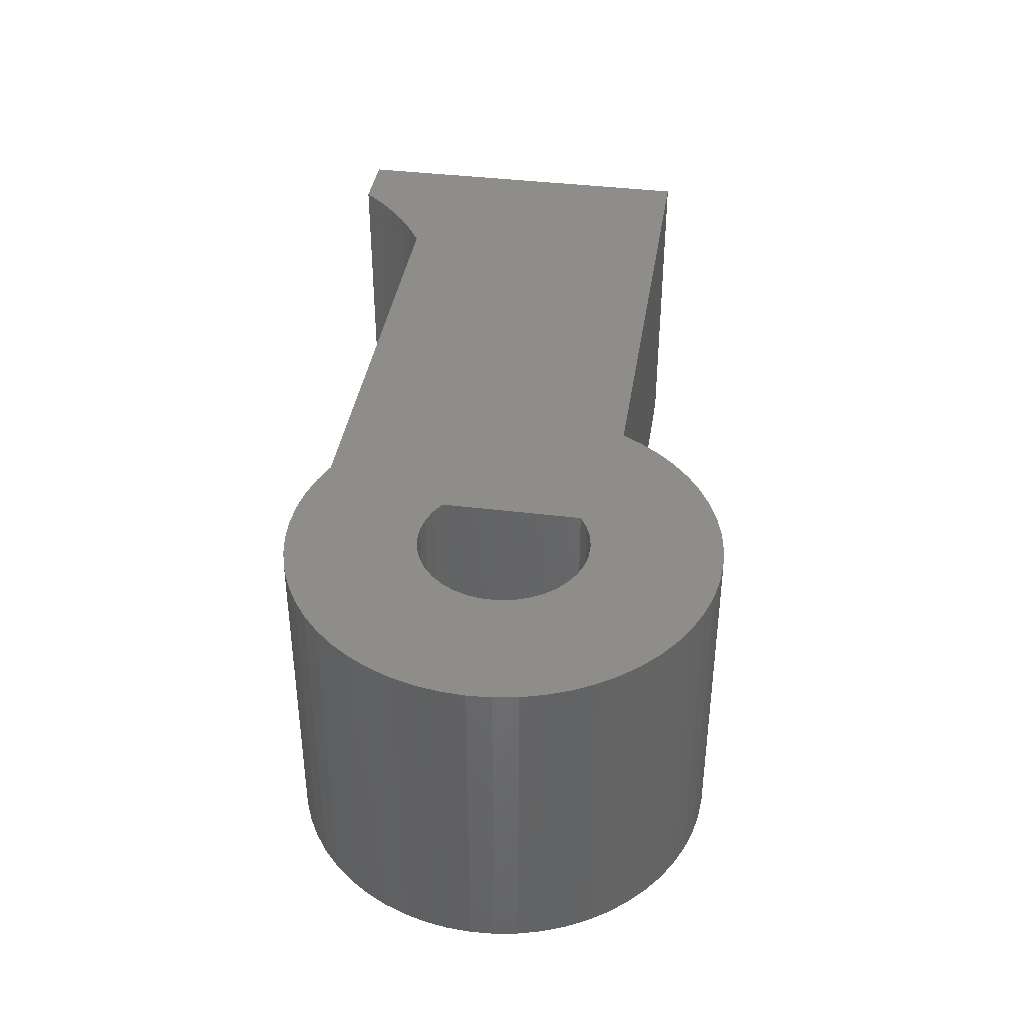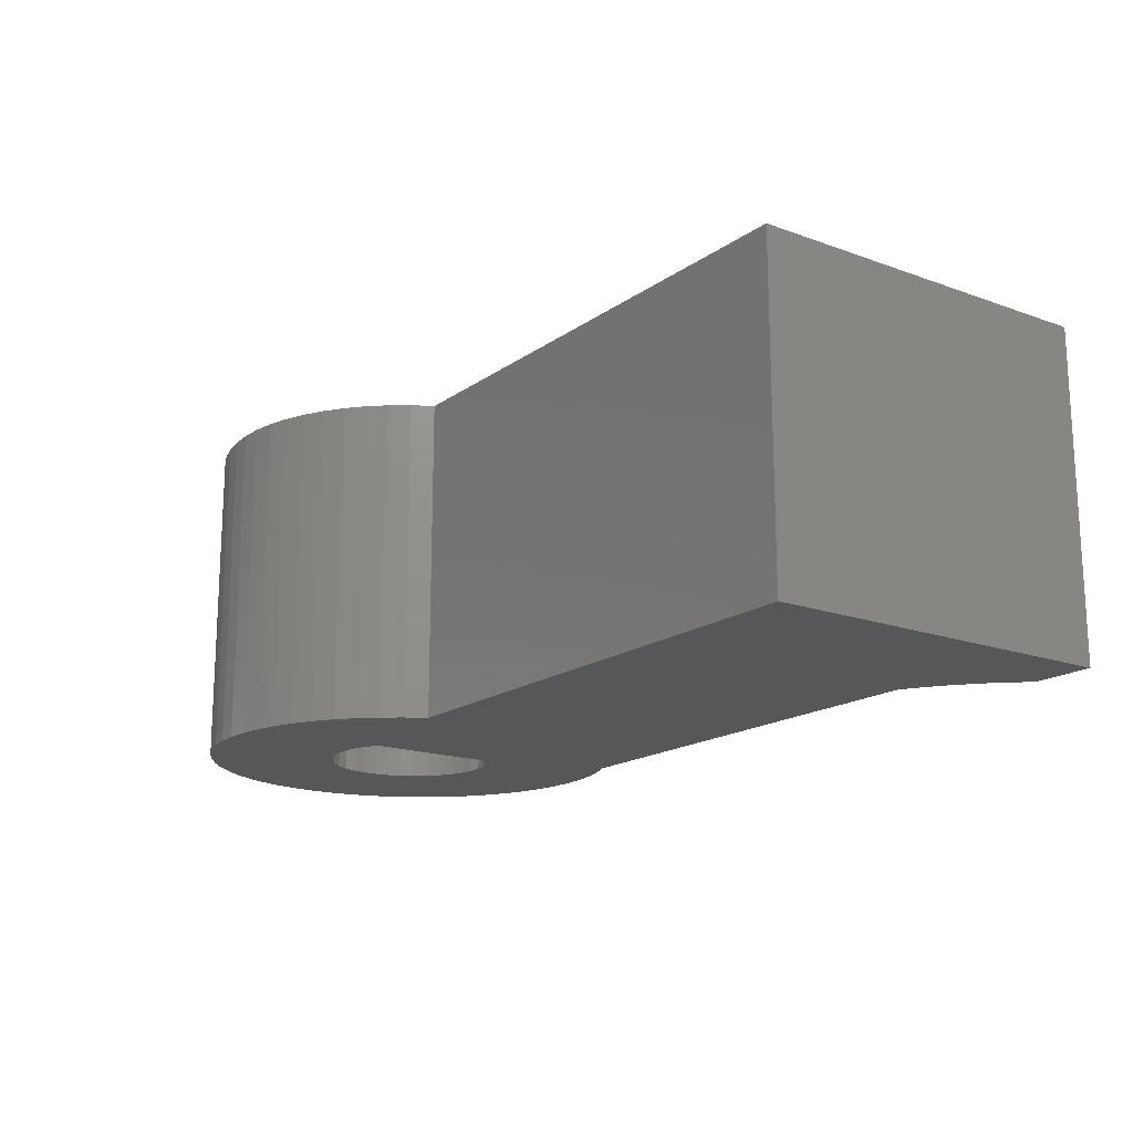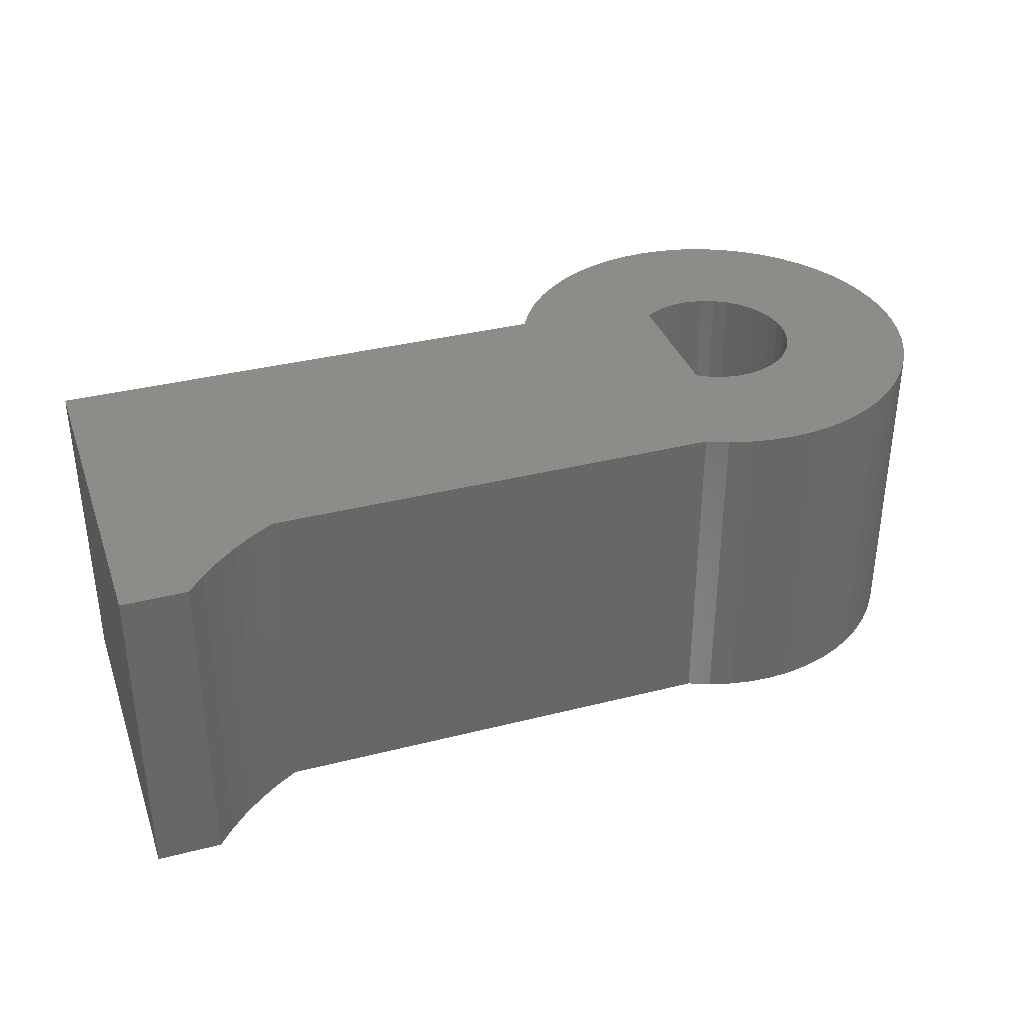
<metadata>
{"format":"stl","ext":"stl","renderer":"f3d","projection":"perspective","resolution":1024,"background":"white","views":[{"elev":39.1,"azim":-81.2,"up":"+Z"},{"elev":-16.9,"azim":54.1,"up":"+Z"},{"elev":35.6,"azim":161.5,"up":"+Z"}]}
</metadata>
<code>
# stl→obj: 285 verts, 570 faces
v 0.008247 0.07034 0.4444
v -0.006878 0.0579 0.4444
v -0.006878 0.01852 0.4444
v 0.02119 0.08504 0.4444
v 0.1983 0.01852 0.4444
v 0.03162 0.1016 0.4444
v 0.2102 0.04495 0.4444
v 0.03927 0.1197 0.4444
v 0.2196 0.07237 0.4444
v 0.04393 0.1387 0.4444
v 0.2263 0.1006 0.4444
v 0.2304 0.1293 0.4444
v 0.0455 0.1582 0.4444
v 0.2317 0.1582 0.4444
v 0.2298 0.1931 0.4444
v 0.04393 0.1777 0.4444
v 0.2239 0.2275 0.4444
v 0.03927 0.1967 0.4444
v 0.2141 0.261 0.4444
v 0.05407 0.4376 0.4444
v -0.006878 0.4376 0.4444
v -0.006878 0.2585 0.4444
v 0.2006 0.2933 0.4444
v 0.03162 0.2148 0.4444
v 0.08482 0.421 0.4444
v 0.1836 0.3237 0.4444
v 0.02119 0.2314 0.4444
v 0.1135 0.401 0.4444
v 0.008247 0.2461 0.4444
v 0.1632 0.3521 0.4444
v 0.1397 0.378 0.4444
v 0.9476 0.01852 0.4444
v 0.7148 0.4376 0.4444
v 0.7463 0.4563 0.4444
v 0.7761 0.4774 0.4444
v 0.8042 0.5008 0.4444
v 0.9476 0.554 0.4444
v 0.8304 0.5264 0.4444
v 0.8545 0.554 0.4444
v -0.1632 0.07186 0.4444
v -0.3193 -0.03234 0.4444
v -0.2966 -0.05813 0.4444
v -0.2712 -0.08124 0.4444
v -0.1469 0.05816 0.4444
v -0.2434 -0.1014 0.4444
v -0.1769 0.08817 0.4444
v -0.339 -0.004178 0.4444
v -0.1285 0.0475 0.4444
v -0.2135 -0.1183 0.4444
v -0.1819 -0.1318 0.4444
v -0.1875 0.1066 0.4444
v -0.3684 0.05781 0.4444
v -0.3554 0.02599 0.4444
v -0.1085 0.04019 0.4444
v -0.149 -0.1417 0.4444
v -0.1152 -0.1479 0.4444
v -0.1948 0.1266 0.4444
v -0.3777 0.09087 0.4444
v -0.08759 0.03646 0.4444
v -0.08088 -0.1502 0.4444
v -0.1985 0.1476 0.4444
v -0.3852 0.1591 0.4444
v -0.3834 0.1248 0.4444
v -0.06631 0.03642 0.4444
v -0.04656 -0.1488 0.4444
v -0.1985 0.1688 0.4444
v -0.3774 0.2272 0.4444
v -0.3832 0.1934 0.4444
v -0.1948 0.1898 0.4444
v -0.3678 0.2602 0.4444
v -0.01261 -0.1435 0.4444
v 0.02055 -0.1345 0.4444
v 0.0525 -0.1219 0.4444
v 0.08285 -0.1058 0.4444
v -0.04535 0.04007 0.4444
v -0.02533 0.04731 0.4444
v -0.1875 0.2098 0.4444
v -0.3381 0.3221 0.4444
v -0.3547 0.292 0.4444
v 0.1112 -0.08641 0.4444
v -0.1769 0.2282 0.4444
v -0.3182 0.3501 0.4444
v 0.1372 -0.06399 0.4444
v -0.1632 0.2445 0.4444
v -0.2954 0.3758 0.4444
v 0.1606 -0.03882 0.4444
v -0.2698 0.3987 0.4444
v -0.1469 0.2582 0.4444
v 0.1811 -0.0112 0.4444
v -0.2419 0.4187 0.4444
v -0.1285 0.2689 0.4444
v -0.2119 0.4355 0.4444
v -0.1802 0.4488 0.4444
v -0.1085 0.2762 0.4444
v -0.1473 0.4585 0.4444
v -0.08759 0.2799 0.4444
v -0.1134 0.4645 0.4444
v -0.07915 0.4667 0.4444
v -0.06631 0.28 0.4444
v -0.04483 0.465 0.4444
v -0.04535 0.2763 0.4444
v -0.02533 0.2691 0.4444
v -0.01091 0.4596 0.4444
v 0.02219 0.4504 0.4444
v 0.7148 0.4376 -0.01587
v 0.05407 0.4376 -0.01587
v 0.7463 0.4563 -0.01587
v 0.7761 0.4774 -0.01587
v 0.8042 0.5008 -0.01587
v 0.8304 0.5264 -0.01587
v 0.8545 0.554 -0.01587
v 0.9476 0.554 -0.01587
v 0.9476 0.01852 -0.01587
v 0.1983 0.01852 -0.01587
v -0.02533 0.2691 -0.01587
v -0.006878 0.2585 -0.01587
v -0.04535 0.2763 -0.01587
v -0.06631 0.28 -0.01587
v -0.08759 0.2799 -0.01587
v -0.1085 0.2762 -0.01587
v -0.1285 0.2689 -0.01587
v -0.1469 0.2582 -0.01587
v -0.1632 0.2445 -0.01587
v -0.1769 0.2282 -0.01587
v -0.1875 0.2098 -0.01587
v -0.1948 0.1898 -0.01587
v -0.1985 0.1688 -0.01587
v -0.1985 0.1476 -0.01587
v -0.1948 0.1266 -0.01587
v -0.1875 0.1066 -0.01587
v -0.1769 0.08817 -0.01587
v -0.1632 0.07186 -0.01587
v -0.1469 0.05816 -0.01587
v -0.1285 0.0475 -0.01587
v -0.1085 0.04019 -0.01587
v -0.08759 0.03646 -0.01587
v -0.06631 0.03642 -0.01587
v -0.04535 0.04007 -0.01587
v -0.02533 0.04731 -0.01587
v -0.006878 0.0579 -0.01587
v 0.02219 0.4504 -0.01587
v -0.01091 0.4596 -0.01587
v -0.04483 0.465 -0.01587
v -0.07915 0.4667 -0.01587
v -0.1134 0.4645 -0.01587
v -0.1473 0.4585 -0.01587
v -0.1802 0.4488 -0.01587
v -0.2119 0.4355 -0.01587
v -0.2419 0.4187 -0.01587
v -0.2698 0.3987 -0.01587
v -0.2954 0.3758 -0.01587
v -0.3182 0.3501 -0.01587
v -0.3381 0.3221 -0.01587
v -0.3547 0.292 -0.01587
v -0.3678 0.2602 -0.01587
v -0.3774 0.2272 -0.01587
v -0.3832 0.1934 -0.01587
v -0.3852 0.1591 -0.01587
v -0.3834 0.1248 -0.01587
v -0.3777 0.09087 -0.01587
v -0.3684 0.05781 -0.01587
v -0.3554 0.02599 -0.01587
v -0.339 -0.004178 -0.01587
v -0.3193 -0.03234 -0.01587
v -0.2966 -0.05813 -0.01587
v -0.2712 -0.08124 -0.01587
v -0.2434 -0.1014 -0.01587
v -0.2135 -0.1183 -0.01587
v -0.1819 -0.1318 -0.01587
v -0.149 -0.1417 -0.01587
v -0.1152 -0.1479 -0.01587
v -0.08088 -0.1502 -0.01587
v -0.04656 -0.1488 -0.01587
v -0.01261 -0.1435 -0.01587
v 0.02055 -0.1345 -0.01587
v 0.0525 -0.1219 -0.01587
v 0.08285 -0.1058 -0.01587
v 0.1112 -0.08641 -0.01587
v 0.1372 -0.06399 -0.01587
v 0.1606 -0.03882 -0.01587
v 0.1811 -0.0112 -0.01587
v 0.05407 0.4376 -0.03175
v 0.7148 0.4376 -0.03175
v 0.7463 0.4563 -0.03175
v 0.7761 0.4774 -0.03175
v 0.8042 0.5008 -0.03175
v 0.8304 0.5264 -0.03175
v 0.8545 0.554 -0.03175
v 0.9476 0.554 -0.03175
v 0.9476 0.01852 -0.03175
v 0.1983 0.01852 -0.03175
v -0.006878 0.2585 -0.03175
v -0.02533 0.2691 -0.03175
v -0.04535 0.2763 -0.03175
v -0.06631 0.28 -0.03175
v -0.08759 0.2799 -0.03175
v -0.1085 0.2762 -0.03175
v -0.1285 0.2689 -0.03175
v -0.1469 0.2582 -0.03175
v -0.1632 0.2445 -0.03175
v -0.1769 0.2282 -0.03175
v -0.1875 0.2098 -0.03175
v -0.1948 0.1898 -0.03175
v -0.1985 0.1688 -0.03175
v -0.1985 0.1476 -0.03175
v -0.1948 0.1266 -0.03175
v -0.1875 0.1066 -0.03175
v -0.1769 0.08817 -0.03175
v -0.1632 0.07186 -0.03175
v -0.1469 0.05816 -0.03175
v -0.1285 0.0475 -0.03175
v -0.1085 0.04019 -0.03175
v -0.08759 0.03646 -0.03175
v -0.06631 0.03642 -0.03175
v -0.04535 0.04007 -0.03175
v -0.02533 0.04731 -0.03175
v -0.006878 0.0579 -0.03175
v 0.02219 0.4504 -0.03175
v -0.01091 0.4596 -0.03175
v -0.04483 0.465 -0.03175
v -0.07915 0.4667 -0.03175
v -0.1134 0.4645 -0.03175
v -0.1473 0.4585 -0.03175
v -0.1802 0.4488 -0.03175
v -0.2119 0.4355 -0.03175
v -0.2419 0.4187 -0.03175
v -0.2698 0.3987 -0.03175
v -0.2954 0.3758 -0.03175
v -0.3182 0.3501 -0.03175
v -0.3381 0.3221 -0.03175
v -0.3547 0.292 -0.03175
v -0.3678 0.2602 -0.03175
v -0.3774 0.2272 -0.03175
v -0.3832 0.1934 -0.03175
v -0.3852 0.1591 -0.03175
v -0.3834 0.1248 -0.03175
v -0.3777 0.09087 -0.03175
v -0.3684 0.05781 -0.03175
v -0.3554 0.02599 -0.03175
v -0.339 -0.004178 -0.03175
v -0.3193 -0.03234 -0.03175
v -0.2966 -0.05813 -0.03175
v -0.2712 -0.08124 -0.03175
v -0.2434 -0.1014 -0.03175
v -0.2135 -0.1183 -0.03175
v -0.1819 -0.1318 -0.03175
v -0.149 -0.1417 -0.03175
v -0.1152 -0.1479 -0.03175
v -0.08088 -0.1502 -0.03175
v -0.04656 -0.1488 -0.03175
v -0.01261 -0.1435 -0.03175
v 0.02055 -0.1345 -0.03175
v 0.0525 -0.1219 -0.03175
v 0.08285 -0.1058 -0.03175
v 0.1112 -0.08641 -0.03175
v 0.1372 -0.06399 -0.03175
v 0.1606 -0.03882 -0.03175
v 0.1811 -0.0112 -0.03175
v 0.2102 0.04495 -0.03175
v 0.2196 0.07237 -0.03175
v 0.2263 0.1006 -0.03175
v 0.2304 0.1293 -0.03175
v 0.2317 0.1582 -0.03175
v 0.2298 0.1931 -0.03175
v 0.2239 0.2275 -0.03175
v 0.2141 0.261 -0.03175
v 0.2006 0.2933 -0.03175
v 0.1836 0.3237 -0.03175
v 0.1632 0.3521 -0.03175
v 0.1397 0.378 -0.03175
v 0.1135 0.401 -0.03175
v 0.08482 0.421 -0.03175
v -0.006878 0.01852 -0.03175
v -0.006878 0.4376 -0.03175
v 0.008247 0.2461 -0.03175
v 0.04393 0.1777 -0.03175
v 0.0455 0.1582 -0.03175
v 0.03927 0.1967 -0.03175
v 0.03162 0.2148 -0.03175
v 0.02119 0.2314 -0.03175
v 0.008247 0.07034 -0.03175
v 0.02119 0.08504 -0.03175
v 0.03162 0.1016 -0.03175
v 0.03927 0.1197 -0.03175
v 0.04393 0.1387 -0.03175
f 1 2 3
f 4 1 3
f 5 6 4
f 5 4 3
f 7 8 6
f 7 6 5
f 9 10 8
f 9 8 7
f 11 10 9
f 12 13 10
f 12 10 11
f 14 13 12
f 15 16 13
f 15 13 14
f 17 18 16
f 17 16 15
f 19 18 17
f 20 21 22
f 23 24 18
f 23 18 19
f 25 20 22
f 26 27 24
f 26 24 23
f 28 22 29
f 28 25 22
f 30 29 27
f 30 27 26
f 31 28 29
f 31 29 30
f 32 7 5
f 32 9 7
f 32 11 9
f 32 12 11
f 33 15 14
f 33 17 15
f 33 19 17
f 33 23 19
f 33 26 23
f 33 30 26
f 33 31 30
f 33 28 31
f 33 25 28
f 33 14 12
f 33 12 32
f 34 33 32
f 35 34 32
f 36 35 32
f 37 38 36
f 37 39 38
f 37 36 32
f 33 20 25
f 40 41 42
f 40 42 43
f 44 43 45
f 44 40 43
f 46 47 41
f 46 41 40
f 48 44 45
f 48 45 49
f 48 49 50
f 51 52 53
f 51 53 47
f 51 47 46
f 54 50 55
f 54 55 56
f 54 48 50
f 57 52 51
f 57 58 52
f 59 54 56
f 59 56 60
f 61 58 57
f 61 62 63
f 61 63 58
f 64 59 60
f 64 60 65
f 66 67 68
f 66 68 62
f 66 62 61
f 69 70 67
f 69 67 66
f 3 65 71
f 3 71 72
f 3 72 73
f 3 73 74
f 3 75 64
f 3 64 65
f 76 75 3
f 77 78 79
f 77 79 70
f 77 70 69
f 80 3 74
f 2 76 3
f 81 82 78
f 81 78 77
f 83 3 80
f 84 85 82
f 84 82 81
f 86 3 83
f 87 85 84
f 87 84 88
f 89 3 86
f 90 88 91
f 90 87 88
f 92 90 91
f 93 91 94
f 93 92 91
f 95 94 96
f 95 93 94
f 97 95 96
f 98 96 99
f 98 97 96
f 21 100 98
f 21 101 102
f 21 99 101
f 21 98 99
f 103 100 21
f 104 103 21
f 20 104 21
f 5 3 89
f 22 21 102
f 29 13 16
f 29 16 18
f 29 18 24
f 29 24 27
f 29 22 2
f 29 2 1
f 29 1 4
f 29 4 6
f 29 6 8
f 29 8 10
f 29 10 13
f 105 106 20
f 105 20 33
f 107 105 33
f 107 33 34
f 108 34 35
f 108 107 34
f 109 35 36
f 109 108 35
f 110 36 38
f 110 109 36
f 111 38 39
f 111 110 38
f 112 111 39
f 112 39 37
f 113 112 37
f 113 37 32
f 114 113 32
f 114 32 5
f 115 116 22
f 115 22 102
f 117 102 101
f 117 115 102
f 118 101 99
f 118 117 101
f 119 99 96
f 119 118 99
f 120 96 94
f 120 119 96
f 121 94 91
f 121 120 94
f 122 91 88
f 122 121 91
f 123 88 84
f 123 122 88
f 124 84 81
f 124 123 84
f 125 81 77
f 125 124 81
f 126 77 69
f 126 125 77
f 127 126 69
f 127 69 66
f 128 127 66
f 128 66 61
f 129 128 61
f 129 61 57
f 130 57 51
f 130 129 57
f 131 130 51
f 131 51 46
f 132 46 40
f 132 40 44
f 132 131 46
f 133 44 48
f 133 132 44
f 134 133 48
f 135 48 54
f 135 54 59
f 135 134 48
f 136 135 59
f 137 59 64
f 137 64 75
f 137 136 59
f 138 137 75
f 139 75 76
f 139 138 75
f 140 76 2
f 140 139 76
f 141 20 106
f 141 104 20
f 142 103 104
f 142 104 141
f 143 103 142
f 143 100 103
f 144 100 143
f 144 98 100
f 145 97 98
f 145 98 144
f 146 97 145
f 146 95 97
f 147 93 95
f 147 95 146
f 148 92 93
f 148 93 147
f 149 90 92
f 149 87 90
f 149 92 148
f 150 87 149
f 151 85 87
f 151 87 150
f 152 82 85
f 152 85 151
f 153 78 82
f 153 82 152
f 154 79 78
f 154 70 79
f 154 78 153
f 155 70 154
f 156 67 70
f 156 70 155
f 157 68 67
f 157 62 68
f 157 67 156
f 158 63 62
f 158 62 157
f 159 63 158
f 160 58 63
f 160 52 58
f 160 63 159
f 161 52 160
f 162 53 52
f 162 47 53
f 162 52 161
f 163 47 162
f 164 41 47
f 164 47 163
f 165 42 41
f 165 41 164
f 166 43 42
f 166 45 43
f 166 42 165
f 167 45 166
f 168 45 167
f 168 49 45
f 169 49 168
f 169 50 49
f 170 50 169
f 170 55 50
f 171 55 170
f 171 56 55
f 172 56 171
f 172 60 56
f 173 60 172
f 173 65 60
f 173 71 65
f 174 72 71
f 174 71 173
f 175 72 174
f 176 72 175
f 176 73 72
f 177 74 73
f 177 73 176
f 178 74 177
f 178 80 74
f 179 83 80
f 179 80 178
f 180 86 83
f 180 83 179
f 181 89 86
f 181 86 180
f 114 5 89
f 114 89 181
f 116 140 2
f 116 2 22
f 105 182 106
f 105 183 182
f 107 183 105
f 107 184 183
f 108 185 184
f 108 184 107
f 109 186 185
f 109 185 108
f 110 187 186
f 110 186 109
f 111 188 187
f 111 187 110
f 112 188 111
f 112 189 188
f 113 189 112
f 113 190 189
f 114 190 113
f 114 191 190
f 115 192 116
f 115 193 192
f 117 194 193
f 117 193 115
f 118 195 194
f 118 194 117
f 119 196 195
f 119 195 118
f 120 197 196
f 120 196 119
f 121 198 197
f 121 197 120
f 122 199 198
f 122 198 121
f 123 200 199
f 123 199 122
f 124 201 200
f 124 200 123
f 125 202 201
f 125 201 124
f 126 203 202
f 126 202 125
f 127 203 126
f 127 204 203
f 128 204 127
f 128 205 204
f 129 205 128
f 129 206 205
f 130 207 206
f 130 206 129
f 131 207 130
f 131 208 207
f 132 209 208
f 132 208 131
f 133 210 209
f 133 209 132
f 134 211 210
f 134 210 133
f 135 212 211
f 135 211 134
f 136 213 212
f 136 212 135
f 137 214 213
f 137 213 136
f 138 215 214
f 138 214 137
f 139 216 215
f 139 215 138
f 140 217 216
f 140 216 139
f 141 106 182
f 141 182 218
f 142 218 219
f 142 141 218
f 143 142 219
f 143 219 220
f 144 143 220
f 144 220 221
f 145 221 222
f 145 144 221
f 146 145 222
f 146 222 223
f 147 223 224
f 147 146 223
f 148 224 225
f 148 147 224
f 149 225 226
f 149 148 225
f 150 226 227
f 150 149 226
f 151 227 228
f 151 150 227
f 152 228 229
f 152 151 228
f 153 229 230
f 153 152 229
f 154 230 231
f 154 153 230
f 155 231 232
f 155 154 231
f 156 232 233
f 156 155 232
f 157 233 234
f 157 156 233
f 158 234 235
f 158 157 234
f 159 235 236
f 159 158 235
f 160 236 237
f 160 159 236
f 161 237 238
f 161 160 237
f 162 238 239
f 162 161 238
f 163 239 240
f 163 162 239
f 164 240 241
f 164 163 240
f 165 241 242
f 165 164 241
f 166 242 243
f 166 165 242
f 167 243 244
f 167 166 243
f 168 244 245
f 168 167 244
f 169 168 245
f 169 245 246
f 170 169 246
f 170 246 247
f 171 170 247
f 171 247 248
f 172 171 248
f 172 248 249
f 172 249 250
f 173 172 250
f 174 173 250
f 174 250 251
f 175 174 251
f 175 251 252
f 176 175 252
f 176 252 253
f 177 253 254
f 177 176 253
f 178 177 254
f 178 254 255
f 178 255 256
f 179 178 256
f 180 256 257
f 180 179 256
f 181 257 258
f 181 180 257
f 114 258 191
f 114 181 258
f 116 217 140
f 116 192 217
f 190 191 259
f 190 259 260
f 190 260 261
f 190 261 262
f 183 263 264
f 183 264 265
f 183 265 266
f 183 266 267
f 183 267 268
f 183 268 269
f 183 269 270
f 183 270 271
f 183 271 272
f 183 262 263
f 183 190 262
f 184 190 183
f 185 190 184
f 186 190 185
f 189 186 187
f 189 187 188
f 189 190 186
f 183 272 182
f 209 242 241
f 209 243 242
f 210 244 243
f 210 243 209
f 208 241 240
f 208 209 241
f 211 244 210
f 211 245 244
f 211 246 245
f 207 239 238
f 207 240 239
f 207 208 240
f 212 247 246
f 212 248 247
f 212 246 211
f 206 207 238
f 206 238 237
f 213 248 212
f 213 249 248
f 205 206 237
f 205 236 235
f 205 237 236
f 214 249 213
f 214 250 249
f 204 234 233
f 204 235 234
f 204 205 235
f 203 233 232
f 203 204 233
f 273 251 250
f 273 252 251
f 273 253 252
f 273 254 253
f 273 214 215
f 273 250 214
f 216 273 215
f 202 231 230
f 202 232 231
f 202 203 232
f 255 254 273
f 217 273 216
f 201 230 229
f 201 202 230
f 256 255 273
f 200 229 228
f 200 201 229
f 257 256 273
f 227 200 228
f 227 199 200
f 258 257 273
f 226 198 199
f 226 199 227
f 225 198 226
f 224 197 198
f 224 198 225
f 223 196 197
f 223 197 224
f 222 196 223
f 221 195 196
f 221 196 222
f 274 221 220
f 274 193 194
f 274 194 195
f 274 195 221
f 219 274 220
f 218 274 219
f 182 274 218
f 191 258 273
f 192 193 274
f 275 276 277
f 275 278 276
f 275 279 278
f 275 280 279
f 275 217 192
f 275 281 217
f 275 282 281
f 275 283 282
f 275 284 283
f 275 285 284
f 275 277 285
f 281 273 217
f 282 273 281
f 191 282 283
f 191 273 282
f 259 283 284
f 259 191 283
f 260 284 285
f 260 259 284
f 261 260 285
f 262 285 277
f 262 261 285
f 263 262 277
f 264 277 276
f 264 263 277
f 265 276 278
f 265 264 276
f 266 265 278
f 182 192 274
f 267 278 279
f 267 266 278
f 272 192 182
f 268 279 280
f 268 267 279
f 271 275 192
f 271 192 272
f 269 280 275
f 269 268 280
f 270 275 271
f 270 269 275

</code>
